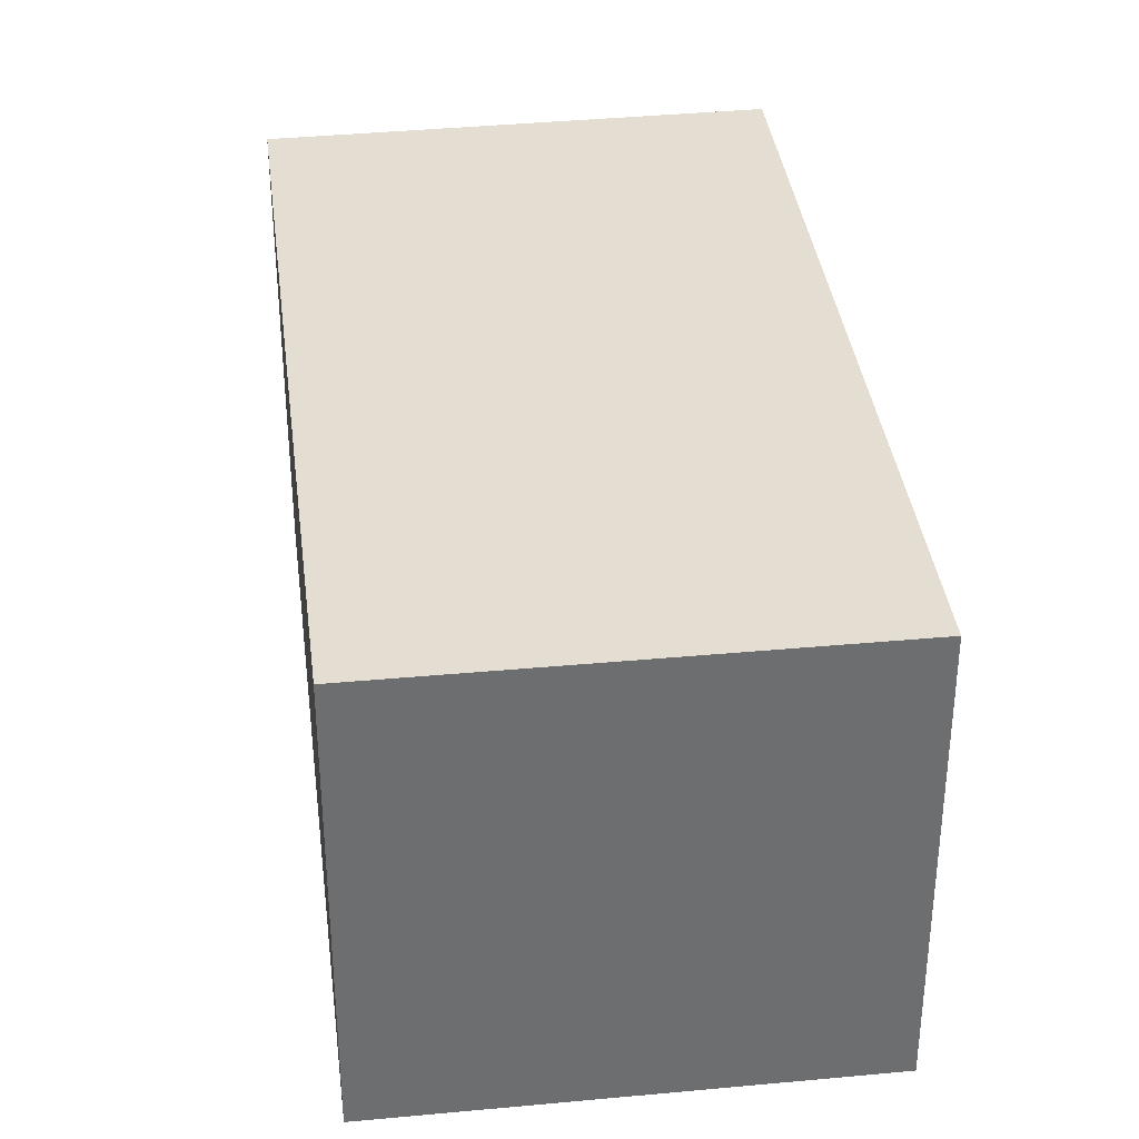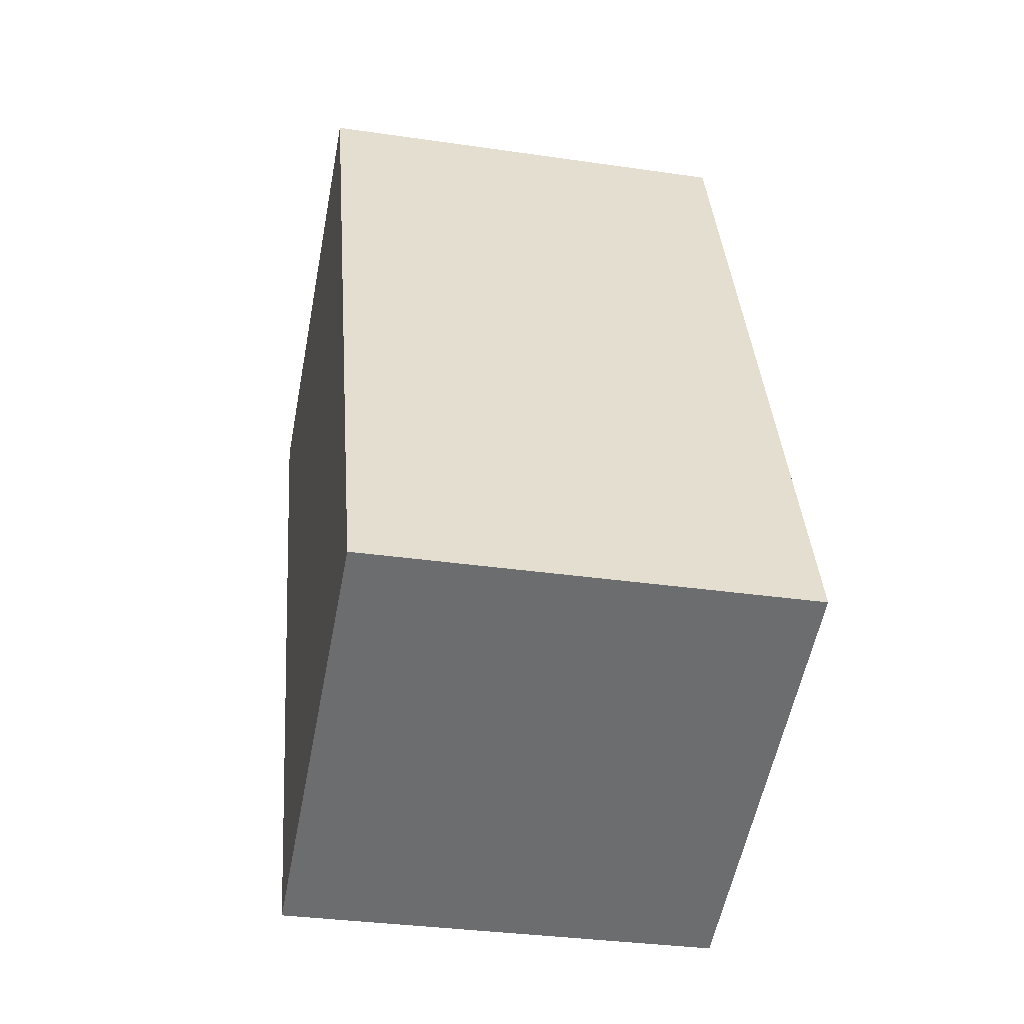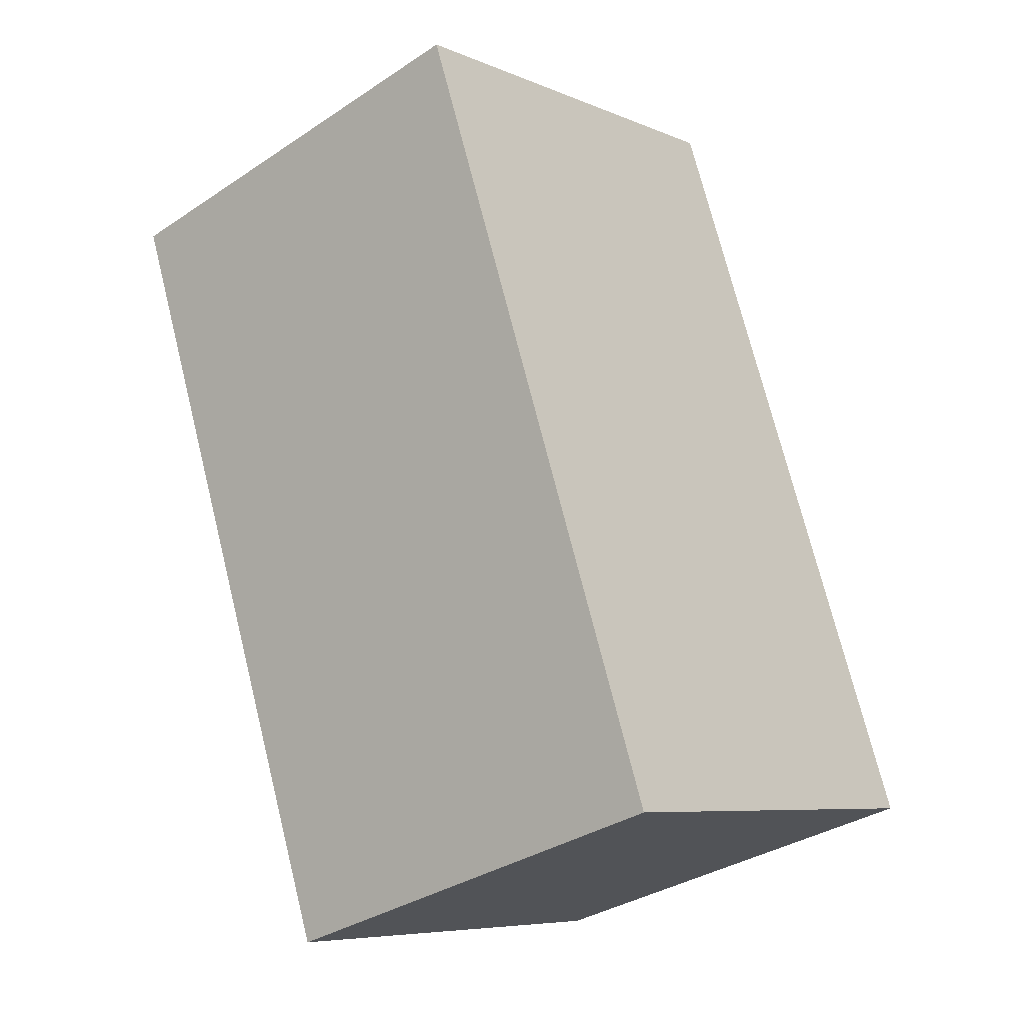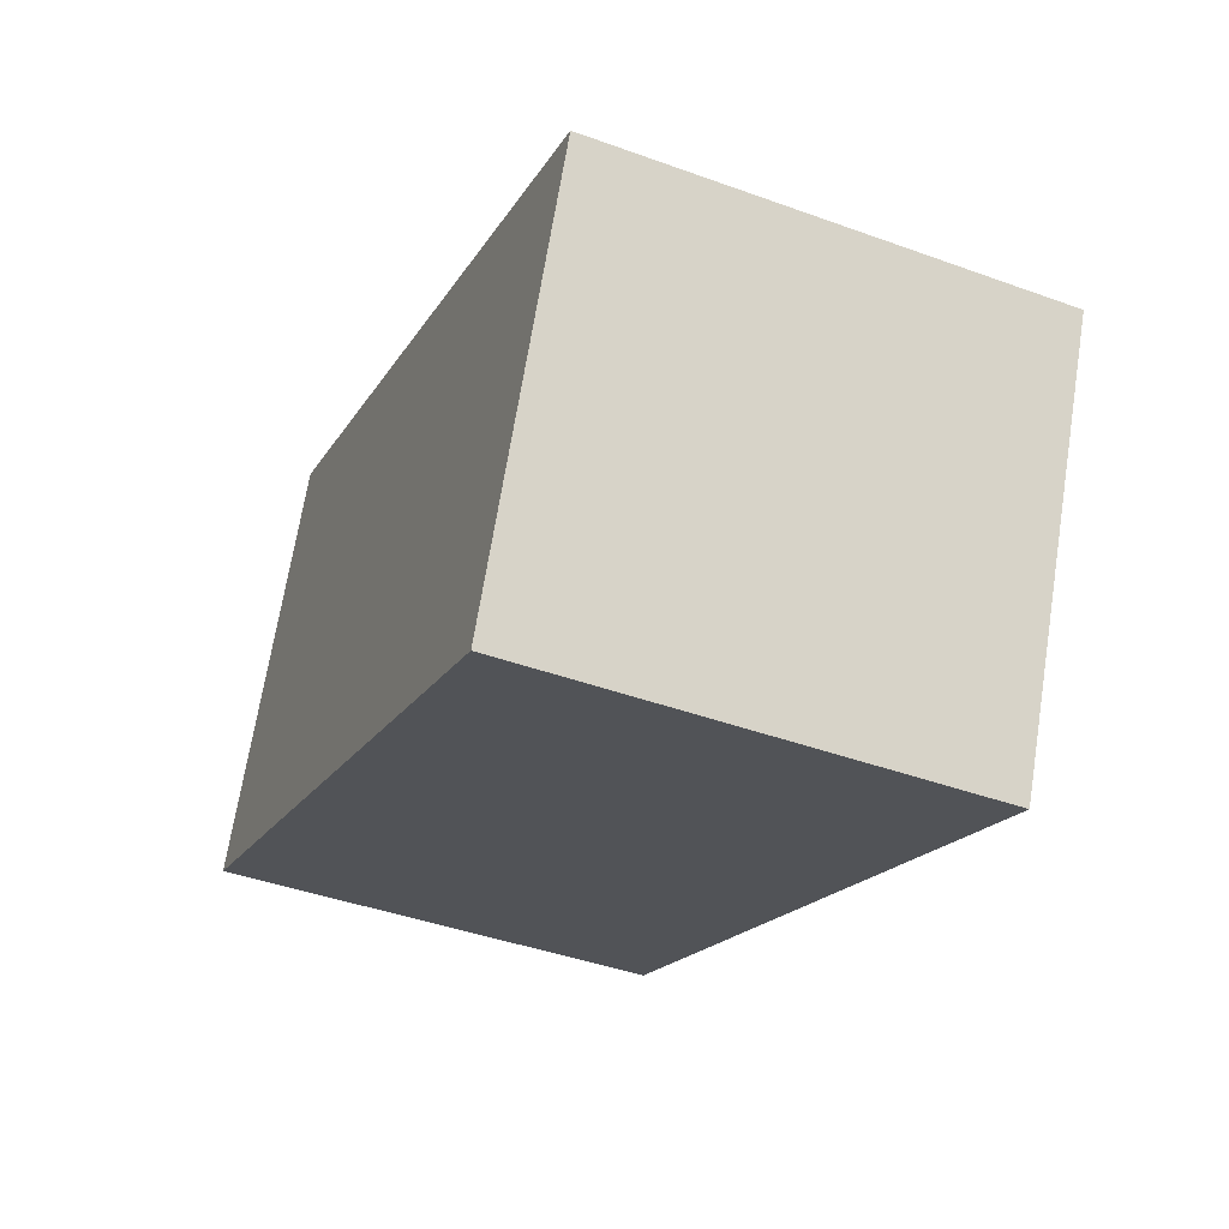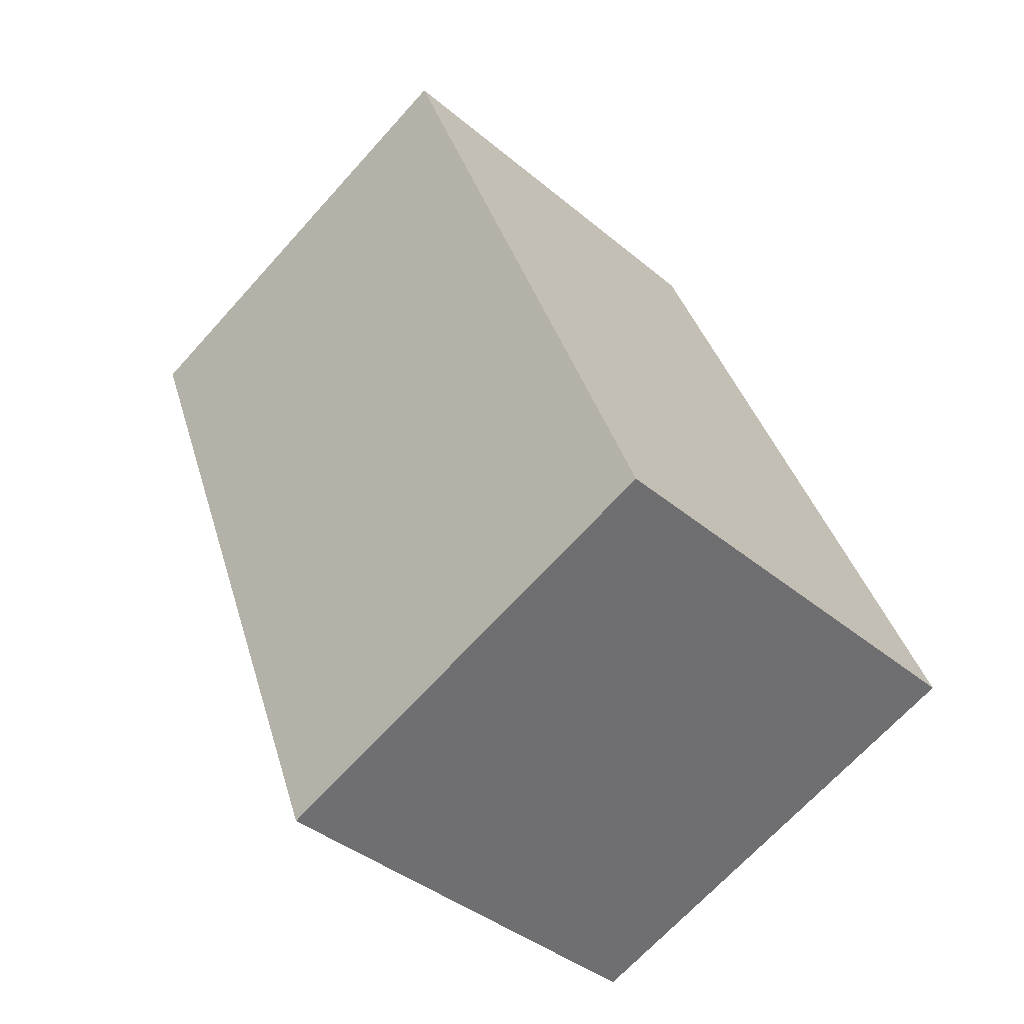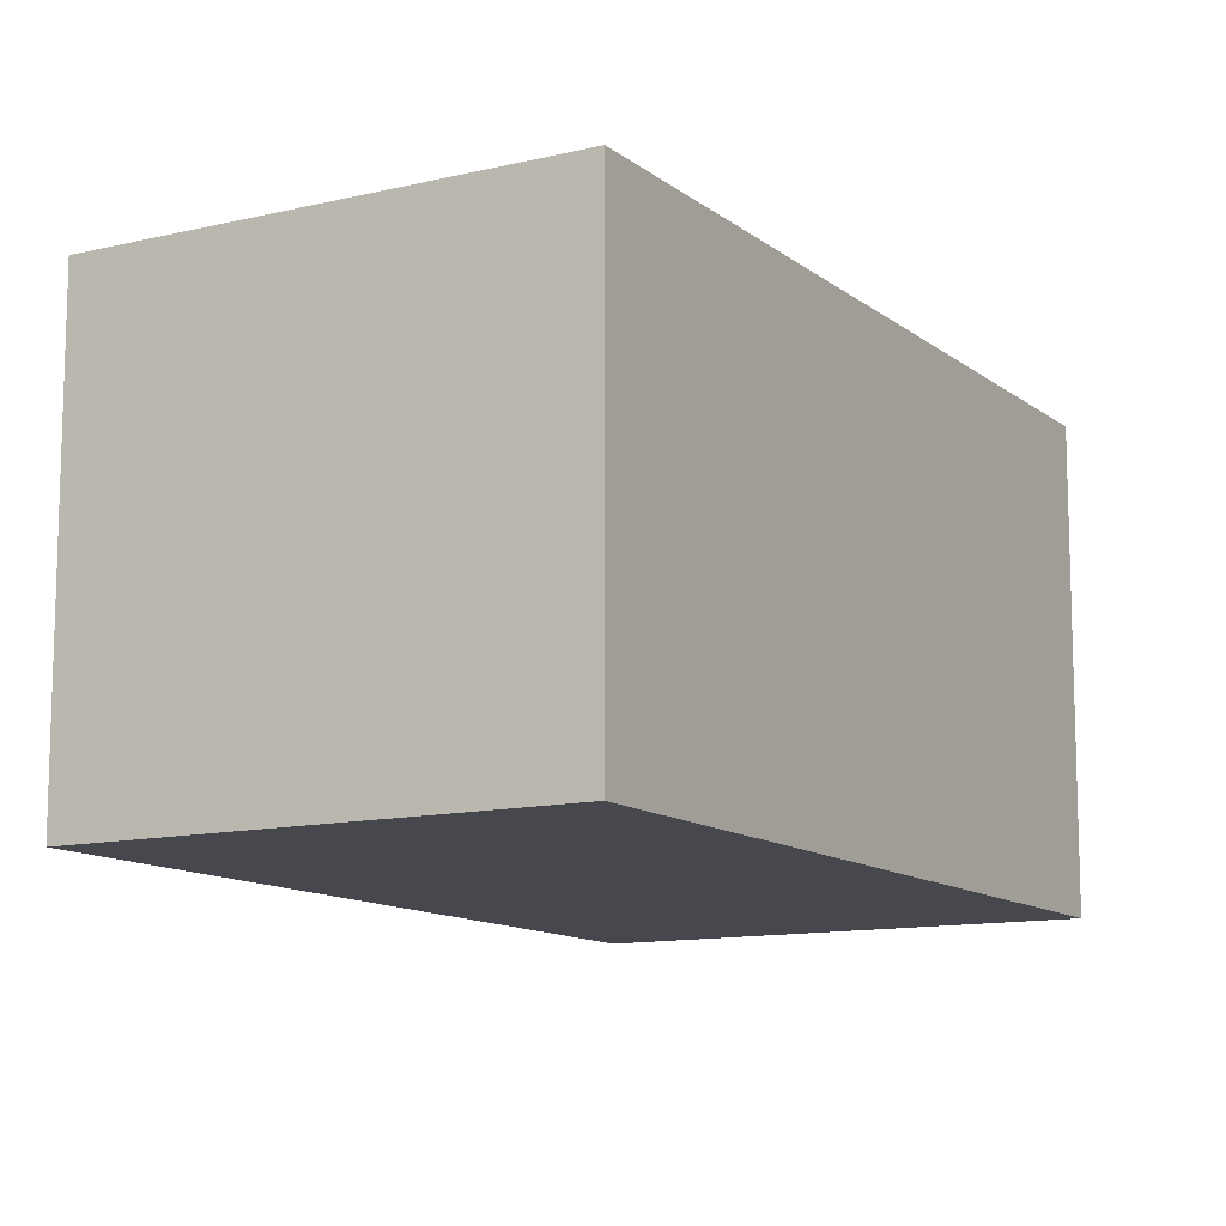
<metadata>
{"format":"obj","ext":"obj","renderer":"f3d","projection":"perspective","resolution":1024,"background":"white","views":[{"elev":36.3,"azim":-165.9,"up":"+Y"},{"elev":-33.0,"azim":-101.4,"up":"+Z"},{"elev":-34.3,"azim":131.8,"up":"+Z"},{"elev":69.0,"azim":9.1,"up":"+Z"},{"elev":-39.5,"azim":-136.1,"up":"+Z"},{"elev":-11.8,"azim":-129.0,"up":"+Y"}]}
</metadata>
<code>
v  0 3.329 2.038e-16
v  5.472 3.329 4.485
v  3.237 3.329 -1.243
v  2.205 3.329 5.78
v  5.472 -2.746e-16 4.485
v  3.237 7.611e-17 -1.243
v  0 0 0
v  2.205 -3.539e-16 5.78
g defaultobject
f 1 2 3
f 2 1 4
f 5 3 2
f 3 5 6
f 6 1 3
f 1 6 7
f 7 4 1
f 4 7 8
f 8 2 4
f 2 8 5
f 6 8 7
f 8 6 5

</code>
